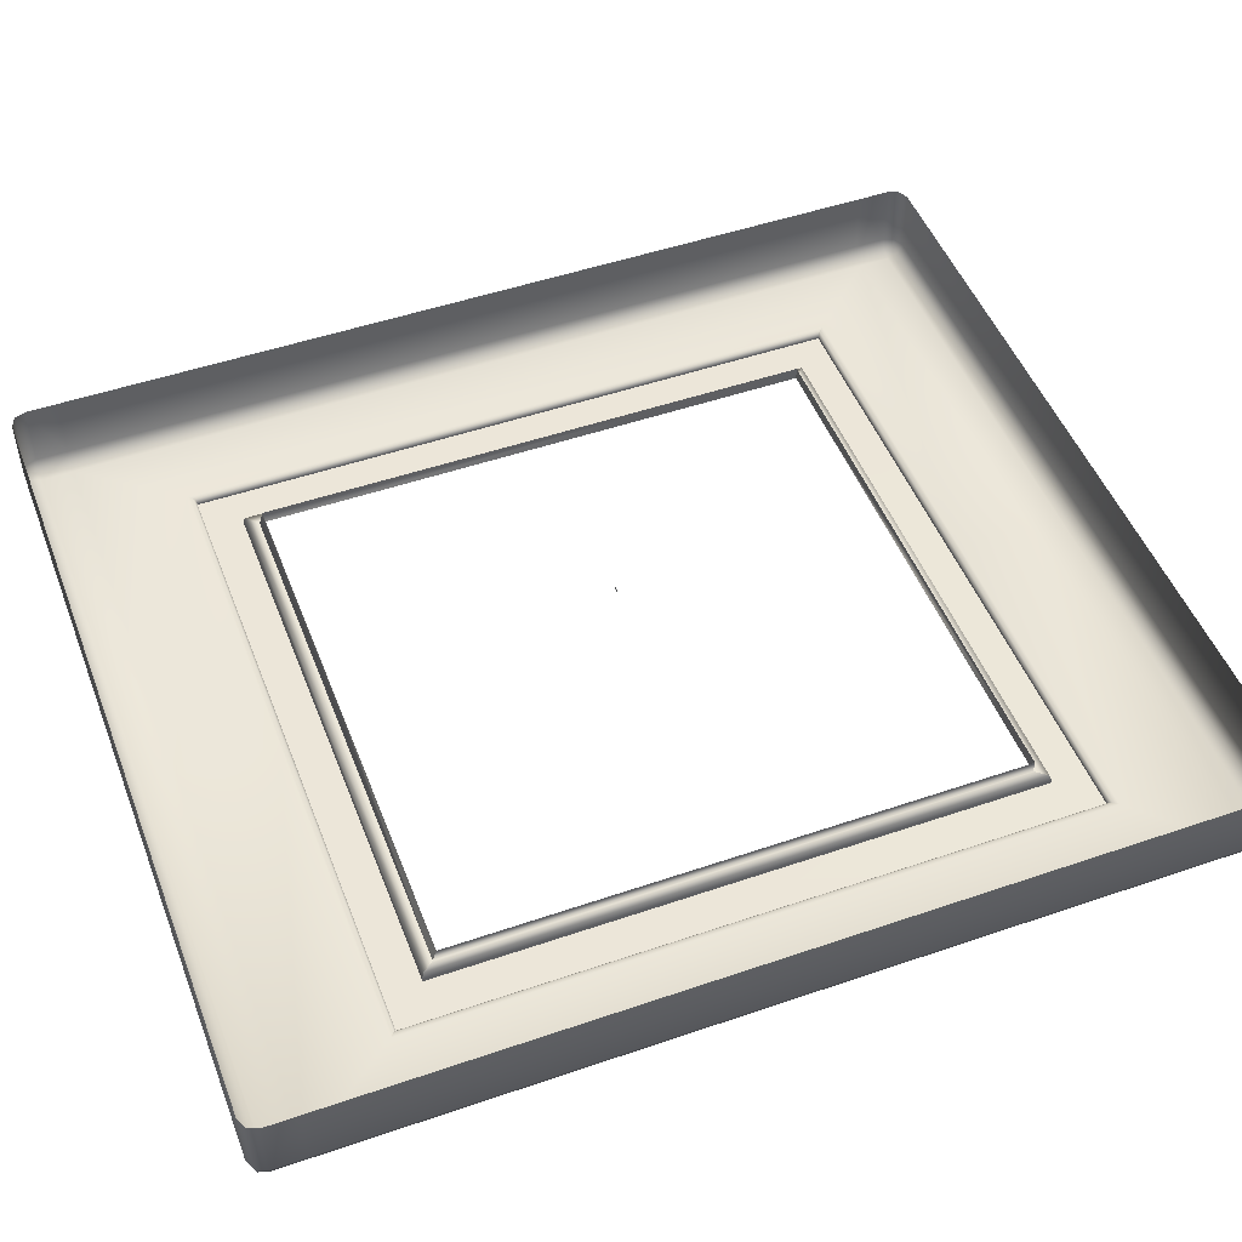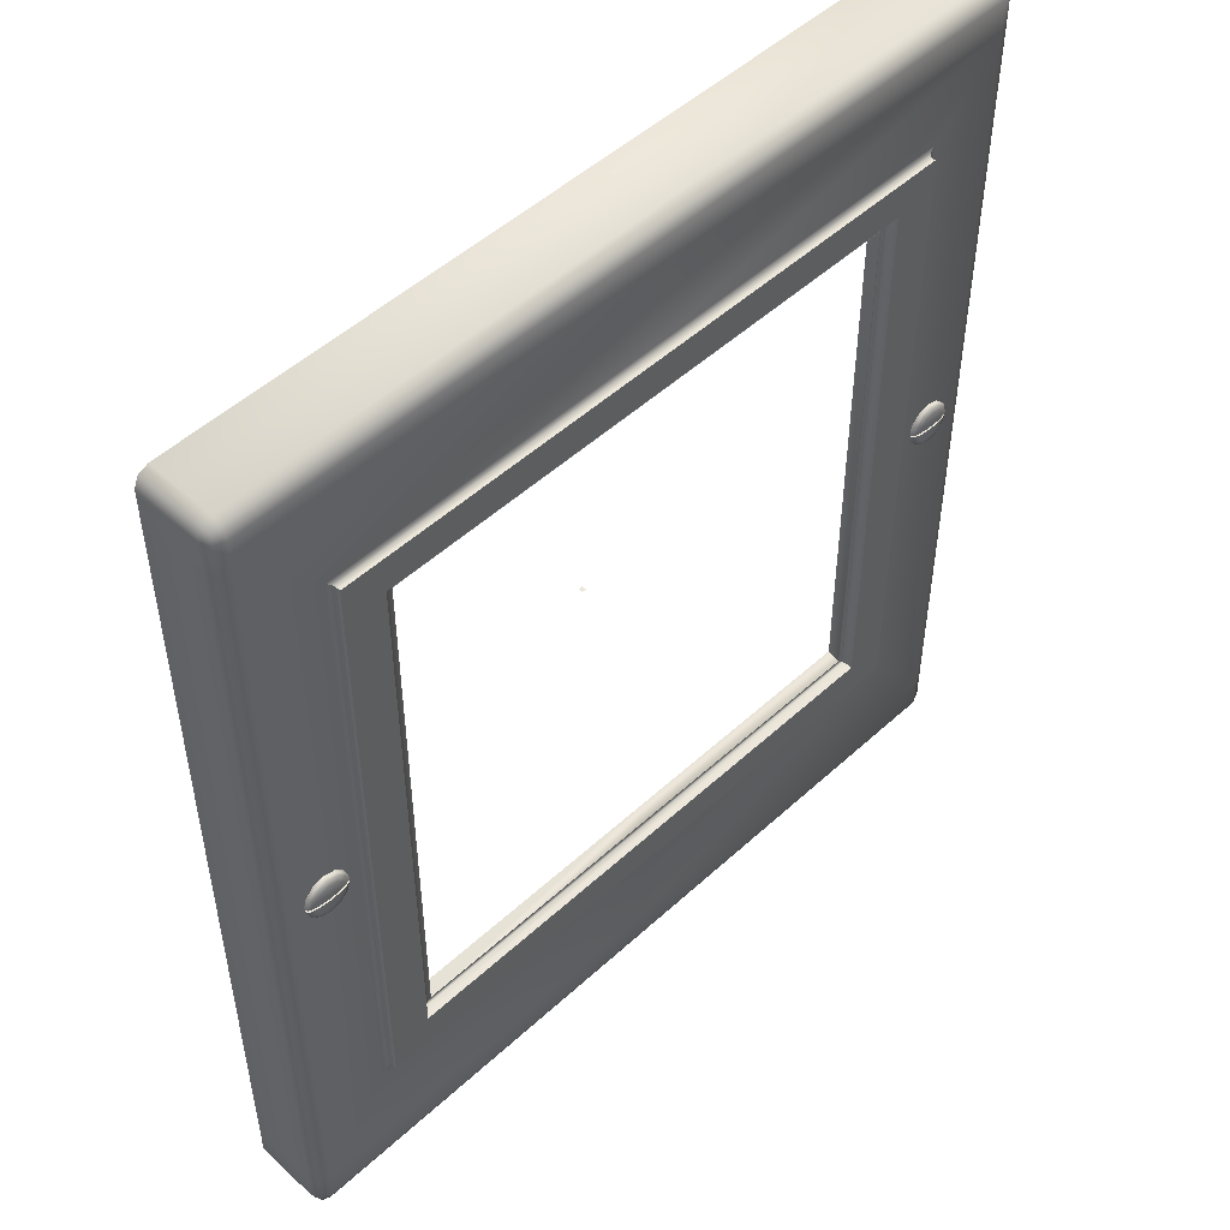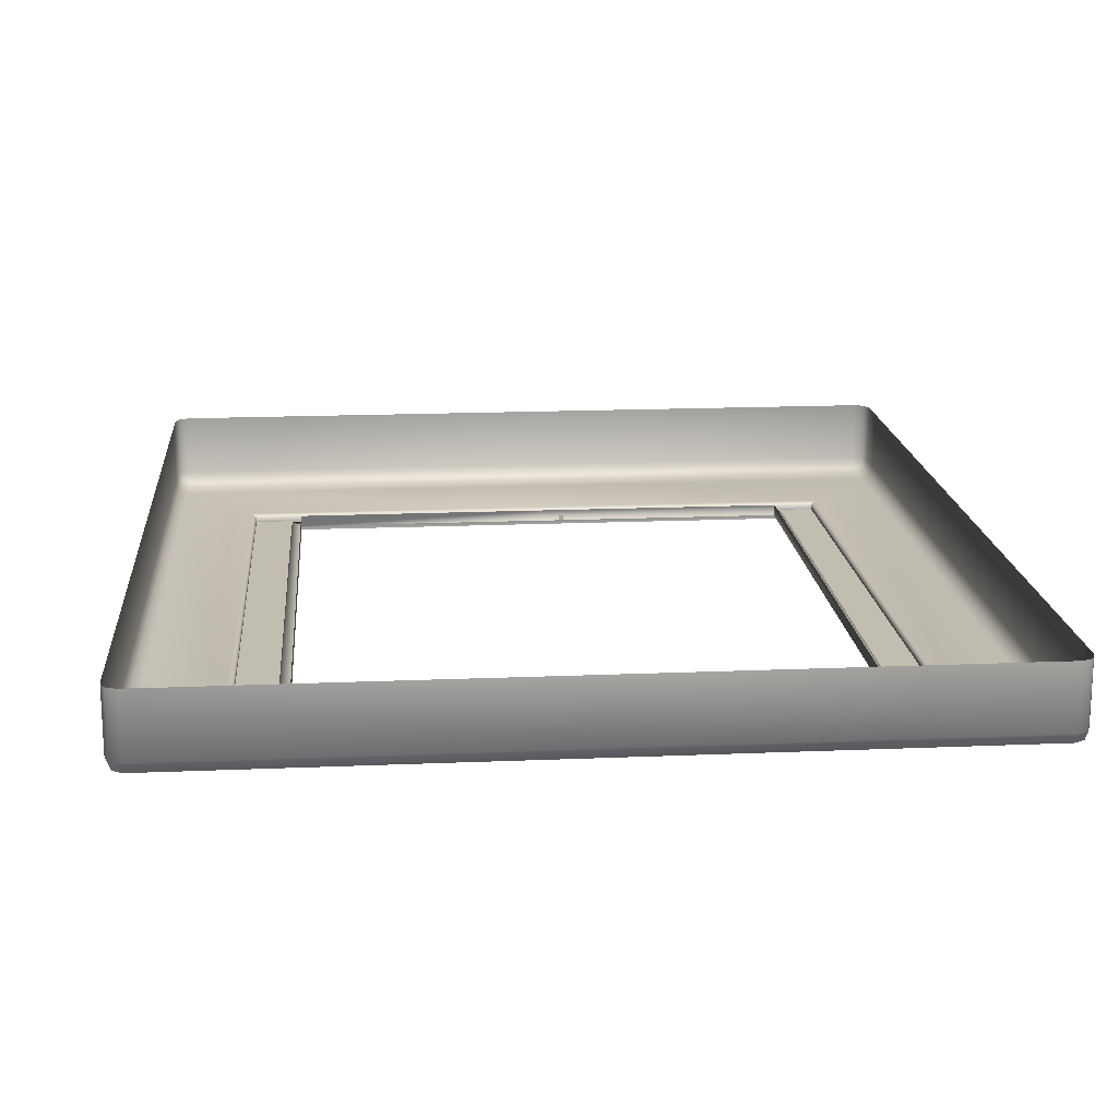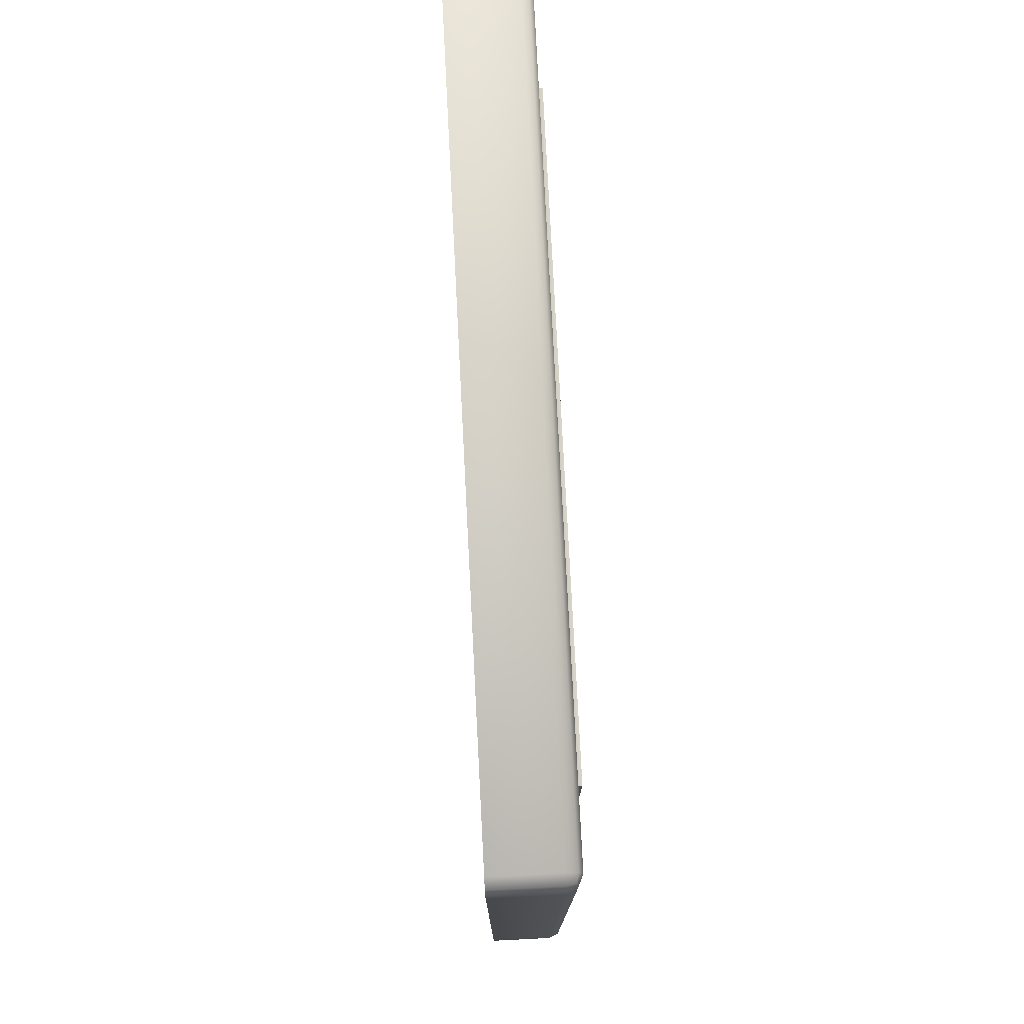
<metadata>
{"format":"obj","ext":"obj","renderer":"f3d","projection":"perspective","resolution":1024,"background":"white","views":[{"elev":49.5,"azim":-110.8,"up":"+Y"},{"elev":50.6,"azim":-45.0,"up":"+Z"},{"elev":16.9,"azim":-4.9,"up":"+Y"},{"elev":77.5,"azim":-92.9,"up":"+Z"}]}
</metadata>
<code>
o MeshLightSwitch_26_0_GeomSubset_0
v 0.0005 0.01077 0
v -0.0005 0.01077 0
v 0.0005 0.01177 0
v -0.0005 0.01177 0
v 0.0005 0.01077 0
v -0.0005 0.01077 0
v 0.0005 0.01177 0
v -0.0005 0.01177 0
v 0.0005 0.01077 0
v -0.0005 0.01077 0
v 0.0005 0.01177 0
v -0.0005 0.01177 0
v 0 -0.005716 -0.08923
v -0.08897 -0.002618 -0.08923
v -0.08806 -0.004809 -0.08923
v -0.08587 -0.005716 -0.08923
v 0 -0.005716 0.09082
v -0.08587 -0.005716 0.09082
v -0.08806 -0.004809 0.09082
v -0.08897 -0.002618 0.09082
v -0.08897 0.01127 0.09082
v -0.08897 0.01127 -0.08923
v -0.0572 -0.00558 -0.05685
v 0 -0.005574 -0.05685
v -0.0572 -0.00558 0.06295
v 0 -0.005574 0.06295
v -0.05721 -0.002825 -0.05601
v 0 -0.002825 -0.05601
v -0.05721 -0.002825 0.06295
v 0 -0.002825 0.06295
v -0.07521 -0.006293 0.004218
v -0.07343 -0.006293 0.002436
v -0.07343 -0.006293 -0.002436
v -0.07521 -0.006293 -0.004218
v -0.07765 -0.006293 -0.004871
v -0.08008 -0.006293 -0.004218
v -0.08186 -0.006293 -0.002436
v -0.08186 -0.006293 0.002436
v -0.08008 -0.006293 0.004218
v -0.07765 -0.006293 0.004871
v -0.0754 -0.006716 0.003897
v -0.07375 -0.006716 0.00225
v -0.07375 -0.006716 -0.00225
v -0.0754 -0.006716 -0.003897
v -0.07765 -0.006716 -0.0045
v -0.0799 -0.006716 -0.003897
v -0.08154 -0.006716 -0.00225
v -0.08154 -0.006716 0.00225
v -0.0799 -0.006716 0.003897
v -0.07765 -0.006716 0.0045
v -0.07592 -0.007057 0.002983
v -0.07466 -0.007057 0.001722
v -0.07466 -0.007057 -0.001722
v -0.07592 -0.007057 -0.002983
v -0.07765 -0.007057 -0.003444
v -0.07937 -0.007057 -0.002983
v -0.08063 -0.007057 -0.001722
v -0.08063 -0.007057 0.001722
v -0.07937 -0.007057 0.002983
v -0.07765 -0.007057 0.003444
v -0.07671 -0.007285 0.001614
v -0.07603 -0.007285 0.000932
v -0.07603 -0.007285 -0.000932
v -0.07671 -0.007285 -0.001614
v -0.07765 -0.007285 -0.001864
v -0.07858 -0.007285 -0.001614
v -0.07926 -0.007285 -0.000932
v -0.07926 -0.007285 0.000932
v -0.07858 -0.007285 0.001614
v -0.07765 -0.007285 0.001864
v -0.07285 -0.006293 -0.00028
v -0.07285 -0.006293 0.00028
v -0.07322 -0.006716 0.00028
v -0.07322 -0.006716 -0.00028
v -0.08244 -0.006293 0.00028
v -0.08244 -0.006293 -0.00028
v -0.08207 -0.006716 -0.00028
v -0.08207 -0.006716 0.00028
v -0.07428 -0.007057 0.00028
v -0.07428 -0.007057 -0.00028
v -0.08102 -0.007057 -0.00028
v -0.08102 -0.007057 0.00028
v -0.07586 -0.007285 0.00028
v -0.07586 -0.007285 -0.00028
v -0.07944 -0.007285 -0.00028
v -0.07944 -0.007285 0.00028
v -0.07765 -0.007353 -0.00028
v -0.07765 -0.007353 0.00028
v -0.07312 -0.006293 0.00028
v -0.07312 -0.006293 -0.00028
v -0.07341 -0.006422 -0.00028
v -0.07341 -0.006422 0.00028
v -0.07436 -0.006706 -0.00028
v -0.07436 -0.006706 0.00028
v -0.08218 -0.006293 -0.00028
v -0.08218 -0.006293 0.00028
v -0.08188 -0.006422 0.00028
v -0.08188 -0.006422 -0.00028
v -0.08094 -0.006706 0.00028
v -0.08094 -0.006706 -0.00028
v -0.07589 -0.006925 -0.00028
v -0.07589 -0.006925 0.00028
v -0.0794 -0.006925 0.00028
v -0.0794 -0.006925 -0.00028
v -0.07765 -0.006991 -0.00028
v -0.07765 -0.006991 0.00028
v -0.07521 -0.005702 0.004218
v -0.07343 -0.005702 0.002436
v -0.07285 -0.005702 0.00028
v -0.07343 -0.005702 -0.002436
v -0.07521 -0.005702 -0.004218
v -0.07765 -0.005702 -0.004871
v -0.08008 -0.005702 -0.004218
v -0.08186 -0.005702 -0.002436
v -0.08244 -0.005702 -0.00028
v -0.08186 -0.005702 0.002436
v -0.08008 -0.005702 0.004218
v -0.07765 -0.005702 0.004871
v -0.07285 -0.005702 -0.00028
v -0.08244 -0.005702 0.00028
v -0.07312 -0.005702 0.00028
v -0.07312 -0.005702 -0.00028
v -0.08218 -0.005702 -0.00028
v -0.08218 -0.005702 0.00028
v 0.08791 -0.002618 -0.08923
v 0.087 -0.004809 -0.08923
v 0.08482 -0.005716 -0.08923
v 0.08482 -0.005716 0.09082
v 0.087 -0.004809 0.09082
v 0.08791 -0.002618 0.09082
v 0.08791 0.01127 0.09082
v 0.08791 0.01127 -0.08923
v 0.05673 -0.005574 -0.05685
v 0.05673 -0.00558 0.06295
v 0.05673 -0.002825 -0.05601
v 0.05673 -0.002825 0.06295
v 0.07426 -0.006293 0.004218
v 0.07247 -0.006293 0.002436
v 0.07247 -0.006293 -0.002436
v 0.07426 -0.006293 -0.004218
v 0.07669 -0.006293 -0.004871
v 0.07913 -0.006293 -0.004218
v 0.08091 -0.006293 -0.002436
v 0.08091 -0.006293 0.002436
v 0.07913 -0.006293 0.004218
v 0.07669 -0.006293 0.004871
v 0.07444 -0.006716 0.003897
v 0.07279 -0.006716 0.00225
v 0.07279 -0.006716 -0.00225
v 0.07444 -0.006716 -0.003897
v 0.07669 -0.006716 -0.0045
v 0.07894 -0.006716 -0.003897
v 0.08059 -0.006716 -0.00225
v 0.08059 -0.006716 0.00225
v 0.07894 -0.006716 0.003897
v 0.07669 -0.006716 0.0045
v 0.07497 -0.007057 0.002983
v 0.07371 -0.007057 0.001722
v 0.07371 -0.007057 -0.001722
v 0.07497 -0.007057 -0.002983
v 0.07669 -0.007057 -0.003444
v 0.07841 -0.007057 -0.002983
v 0.07967 -0.007057 -0.001722
v 0.07967 -0.007057 0.001722
v 0.07841 -0.007057 0.002983
v 0.07669 -0.007057 0.003444
v 0.07576 -0.007285 0.001614
v 0.07508 -0.007285 0.000932
v 0.07508 -0.007285 -0.000932
v 0.07576 -0.007285 -0.001614
v 0.07669 -0.007285 -0.001864
v 0.07762 -0.007285 -0.001614
v 0.07831 -0.007285 -0.000932
v 0.07831 -0.007285 0.000932
v 0.07762 -0.007285 0.001614
v 0.07669 -0.007285 0.001864
v 0.0719 -0.006293 -0.00028
v 0.0719 -0.006293 0.00028
v 0.07227 -0.006716 0.00028
v 0.07227 -0.006716 -0.00028
v 0.08149 -0.006293 0.00028
v 0.08149 -0.006293 -0.00028
v 0.08112 -0.006716 -0.00028
v 0.08112 -0.006716 0.00028
v 0.07332 -0.007057 0.00028
v 0.07332 -0.007057 -0.00028
v 0.08006 -0.007057 -0.00028
v 0.08006 -0.007057 0.00028
v 0.0749 -0.007285 0.00028
v 0.0749 -0.007285 -0.00028
v 0.07848 -0.007285 -0.00028
v 0.07848 -0.007285 0.00028
v 0.07669 -0.007353 -0.00028
v 0.07669 -0.007353 0.00028
v 0.07216 -0.006293 0.00028
v 0.07216 -0.006293 -0.00028
v 0.07245 -0.006422 -0.00028
v 0.07245 -0.006422 0.00028
v 0.0734 -0.006706 -0.00028
v 0.0734 -0.006706 0.00028
v 0.08122 -0.006293 -0.00028
v 0.08122 -0.006293 0.00028
v 0.08093 -0.006422 0.00028
v 0.08093 -0.006422 -0.00028
v 0.07998 -0.006706 0.00028
v 0.07998 -0.006706 -0.00028
v 0.07494 -0.006925 -0.00028
v 0.07494 -0.006925 0.00028
v 0.07845 -0.006925 0.00028
v 0.07845 -0.006925 -0.00028
v 0.07669 -0.006991 -0.00028
v 0.07669 -0.006991 0.00028
v 0.07426 -0.005702 0.004218
v 0.07247 -0.005702 0.002436
v 0.0719 -0.005702 0.00028
v 0.07247 -0.005702 -0.002436
v 0.07426 -0.005702 -0.004218
v 0.07669 -0.005702 -0.004871
v 0.07913 -0.005702 -0.004218
v 0.08091 -0.005702 -0.002436
v 0.08149 -0.005702 -0.00028
v 0.08091 -0.005702 0.002436
v 0.07913 -0.005702 0.004218
v 0.07669 -0.005702 0.004871
v 0.0719 -0.005702 -0.00028
v 0.08149 -0.005702 0.00028
v 0.07216 -0.005702 0.00028
v 0.07216 -0.005702 -0.00028
v 0.08122 -0.005702 -0.00028
v 0.08122 -0.005702 0.00028
v 0 -0.005585 -0.05685
v 0.05673 -0.005585 -0.05685
v 0 -0.005585 0.06294
v -0.06847 -0.007264 0.0732
v -0.06838 -0.007263 -0.06738
v -0.05972 -0.007257 0.06561
v -0.05968 -0.007256 -0.05965
v -3.6e-05 -0.007263 -0.06737
v -2e-06 -0.007256 -0.05964
v 0.06791 -0.007263 -0.06738
v 0.05921 -0.007256 -0.05965
v 0.068 -0.007264 0.0732
v 0.05925 -0.007257 0.06561
v -3.6e-05 -0.007264 0.0732
v -2e-06 -0.007257 0.0656
v -0.06995 -0.005597 0.07468
v -0.06891 -0.005747 0.07364
v -0.06847 -0.006214 0.0732
v -0.06986 -0.005596 -0.06885
v -0.06882 -0.005747 -0.06781
v -0.06838 -0.006213 -0.06738
v -3.5e-05 -0.005595 -0.06885
v -3.5e-05 -0.005747 -0.06781
v -3.6e-05 -0.006213 -0.06737
v 0.06939 -0.005597 -0.06885
v 0.06834 -0.005747 -0.06781
v 0.06791 -0.006213 -0.06738
v 0.06948 -0.005597 0.07468
v 0.06843 -0.005747 0.07364
v 0.068 -0.006214 0.0732
v -3.5e-05 -0.005597 0.07468
v -3.5e-05 -0.005747 0.07363
v -3.6e-05 -0.006214 0.0732
v -0.05932 -0.005183 0.0652
v -0.05972 -0.006211 0.06561
v -0.05927 -0.005183 -0.05924
v -0.05968 -0.006211 -0.05965
v -1e-06 -0.005183 -0.05924
v -2e-06 -0.006211 -0.05964
v 0.0588 -0.005183 -0.05924
v 0.05921 -0.006211 -0.05965
v 0.05884 -0.005183 0.0652
v 0.05925 -0.006211 0.06561
v -1e-06 -0.005183 0.0652
v -2e-06 -0.006211 0.0656
v -0.08587 -0.004809 -0.09823
v -0.08587 -0.005716 -0.09587
v 0 -0.005716 -0.09587
v 0 -0.004809 -0.09823
v -0.08587 -0.002618 -0.09921
v 0 -0.002618 -0.09921
v -0.08897 -0.002618 -0.09587
v -0.08806 -0.002618 -0.09823
v -0.08806 0.01127 -0.09823
v -0.08897 0.01127 -0.09587
v -0.08587 0.01127 -0.09921
v 0 0.01127 -0.09921
v -0.08766 -0.004406 -0.0978
v -0.08806 -0.004809 -0.09587
v 0.08791 0.01127 -0.09587
v 0.08791 -0.002618 -0.09587
v 0.087 0.01127 -0.09823
v 0.087 -0.002618 -0.09823
v 0.08482 0.01127 -0.09921
v 0.08482 -0.002618 -0.09921
v 0.0866 -0.004406 -0.0978
v 0.08482 -0.004809 -0.09823
v 0.087 -0.004809 -0.09587
v 0.08482 -0.005716 -0.09587
v 0 -0.002618 0.1008
v 0 -0.004809 0.09982
v -0.08587 -0.004809 0.09982
v -0.08587 -0.002618 0.1008
v 0 -0.005716 0.09746
v -0.08587 -0.005716 0.09746
v -0.08806 -0.002618 0.09982
v -0.08806 0.01127 0.09982
v -0.08587 0.01127 0.1008
v -0.08897 -0.002618 0.09746
v -0.08897 0.01127 0.09746
v 0 0.01127 0.1008
v -0.08806 -0.004809 0.09746
v -0.08766 -0.004406 0.09939
v 0.08482 0.01127 0.1008
v 0.08482 -0.002618 0.1008
v 0.087 0.01127 0.09982
v 0.087 -0.002618 0.09982
v 0.08791 0.01127 0.09746
v 0.08791 -0.002618 0.09746
v 0.0866 -0.004406 0.09939
v 0.087 -0.004809 0.09746
v 0.08482 -0.004809 0.09982
v 0.08482 -0.005716 0.09746
f 1 2 4 3
f 276 277 278 279
f 280 276 279 281
f 282 283 284 285
f 283 280 286 284
f 16 15 19 18
f 15 14 20 19
f 300 301 302 303
f 301 304 305 302
f 303 306 307 308
f 306 309 310 307
f 308 311 300 303
f 287 286 280 281
f 14 22 21 20
f 276 280 283 288
f 283 282 289 288
f 289 277 276 288
f 312 309 306 313
f 306 303 302 313
f 302 305 312 313
f 23 27 28 24
f 23 25 29 27
f 26 30 29 25
f 31 32 42 41
f 33 34 44 43
f 34 35 45 44
f 35 36 46 45
f 36 37 47 46
f 38 39 49 48
f 39 40 50 49
f 40 31 41 50
f 41 42 52 51
f 43 44 54 53
f 44 45 55 54
f 45 46 56 55
f 46 47 57 56
f 48 49 59 58
f 49 50 60 59
f 50 41 51 60
f 51 52 62 61
f 53 54 64 63
f 54 55 65 64
f 55 56 66 65
f 56 57 67 66
f 58 59 69 68
f 59 60 70 69
f 60 51 61 70
f 89 90 91 92
f 92 91 93 94
f 95 96 97 98
f 98 97 99 100
f 94 93 101 102
f 100 99 103 104
f 102 101 105 106
f 104 103 106 105
f 32 72 73 42
f 74 71 33 43
f 37 76 77 47
f 78 75 38 48
f 42 73 79 52
f 74 43 53 80
f 47 77 81 57
f 78 48 58 82
f 52 79 83 62
f 80 53 63 84
f 57 81 85 67
f 82 58 68 86
f 88 61 62 83
f 87 84 63 64
f 87 64 65 66
f 87 66 67 85
f 88 86 68 69
f 88 69 70 61
f 71 74 91 90
f 73 72 89 92
f 74 80 93 91
f 79 73 92 94
f 75 78 97 96
f 77 76 95 98
f 78 82 99 97
f 81 77 98 100
f 80 84 101 93
f 83 79 94 102
f 82 86 103 99
f 85 81 100 104
f 84 87 105 101
f 88 83 102 106
f 86 88 106 103
f 87 85 104 105
f 32 31 107 108
f 72 32 108 109
f 34 33 110 111
f 35 34 111 112
f 36 35 112 113
f 37 36 113 114
f 76 37 114 115
f 39 38 116 117
f 40 39 117 118
f 31 40 118 107
f 33 71 119 110
f 38 75 120 116
f 89 72 109 121
f 71 90 122 119
f 90 89 121 122
f 95 76 115 123
f 75 96 124 120
f 96 95 123 124
f 291 290 292 293
f 293 292 294 295
f 127 128 129 126
f 126 129 130 125
f 315 314 316 317
f 317 316 318 319
f 125 130 131 132
f 297 296 293 295
f 293 296 298 291
f 298 296 297 299
f 321 320 317 319
f 317 320 322 315
f 322 320 321 323
f 133 135 136 134
f 134 136 30 26
f 322 323 304 301
f 315 322 301 300
f 311 314 315 300
f 24 28 135 133
f 279 278 299 297
f 281 279 297 295
f 294 287 281 295
f 137 147 148 138
f 139 149 150 140
f 140 150 151 141
f 141 151 152 142
f 142 152 153 143
f 144 154 155 145
f 145 155 156 146
f 146 156 147 137
f 147 157 158 148
f 149 159 160 150
f 150 160 161 151
f 151 161 162 152
f 152 162 163 153
f 154 164 165 155
f 155 165 166 156
f 156 166 157 147
f 157 167 168 158
f 159 169 170 160
f 160 170 171 161
f 161 171 172 162
f 162 172 173 163
f 164 174 175 165
f 165 175 176 166
f 166 176 167 157
f 195 198 197 196
f 198 200 199 197
f 201 204 203 202
f 204 206 205 203
f 200 208 207 199
f 206 210 209 205
f 208 212 211 207
f 210 211 212 209
f 138 148 179 178
f 180 149 139 177
f 143 153 183 182
f 184 154 144 181
f 148 158 185 179
f 180 186 159 149
f 153 163 187 183
f 184 188 164 154
f 158 168 189 185
f 186 190 169 159
f 163 173 191 187
f 188 192 174 164
f 194 189 168 167
f 193 170 169 190
f 193 172 171 170
f 193 191 173 172
f 194 175 174 192
f 194 167 176 175
f 177 196 197 180
f 179 198 195 178
f 180 197 199 186
f 185 200 198 179
f 181 202 203 184
f 183 204 201 182
f 184 203 205 188
f 187 206 204 183
f 186 199 207 190
f 189 208 200 185
f 188 205 209 192
f 191 210 206 187
f 190 207 211 193
f 194 212 208 189
f 192 209 212 194
f 193 211 210 191
f 138 214 213 137
f 178 215 214 138
f 140 217 216 139
f 141 218 217 140
f 142 219 218 141
f 143 220 219 142
f 182 221 220 143
f 145 223 222 144
f 146 224 223 145
f 137 213 224 146
f 139 216 225 177
f 144 222 226 181
f 195 227 215 178
f 177 225 228 196
f 196 228 227 195
f 201 229 221 182
f 181 226 230 202
f 202 230 229 201
f 235 234 236 237
f 238 235 237 239
f 240 238 239 241
f 242 240 241 243
f 244 242 243 245
f 234 244 245 236
f 23 24 231
f 24 133 232 231
f 133 134 232
f 134 26 233
f 26 25 233
f 16 249 252 13
f 16 18 246 249
f 17 261 246 18
f 127 255 258 128
f 128 258 261 17
f 13 252 255 127
f 251 248 234 235
f 265 267 237 236
f 254 251 235 238
f 267 269 239 237
f 257 254 238 240
f 269 271 241 239
f 260 257 240 242
f 271 273 243 241
f 263 260 242 244
f 273 275 245 243
f 248 263 244 234
f 275 265 236 245
f 246 247 250 249
f 247 248 251 250
f 249 250 253 252
f 250 251 254 253
f 252 253 256 255
f 253 254 257 256
f 255 256 259 258
f 256 257 260 259
f 258 259 262 261
f 259 260 263 262
f 248 247 262 263
f 247 246 261 262
f 264 274 233 25
f 264 265 275 274
f 265 264 266 267
f 266 264 25 23
f 267 266 268 269
f 268 266 23 231
f 269 268 270 271
f 270 268 231 232
f 271 270 272 273
f 272 270 232 134
f 273 272 274 275
f 274 272 134 233
f 16 13 278 277
f 22 14 282 285
f 14 15 289 282
f 15 16 277 289
f 125 132 290 291
f 126 125 291 298
f 127 126 298 299
f 13 127 299 278
f 17 18 305 304
f 20 21 310 309
f 19 20 309 312
f 18 19 312 305
f 131 130 319 318
f 130 129 321 319
f 129 128 323 321
f 128 17 304 323

</code>
